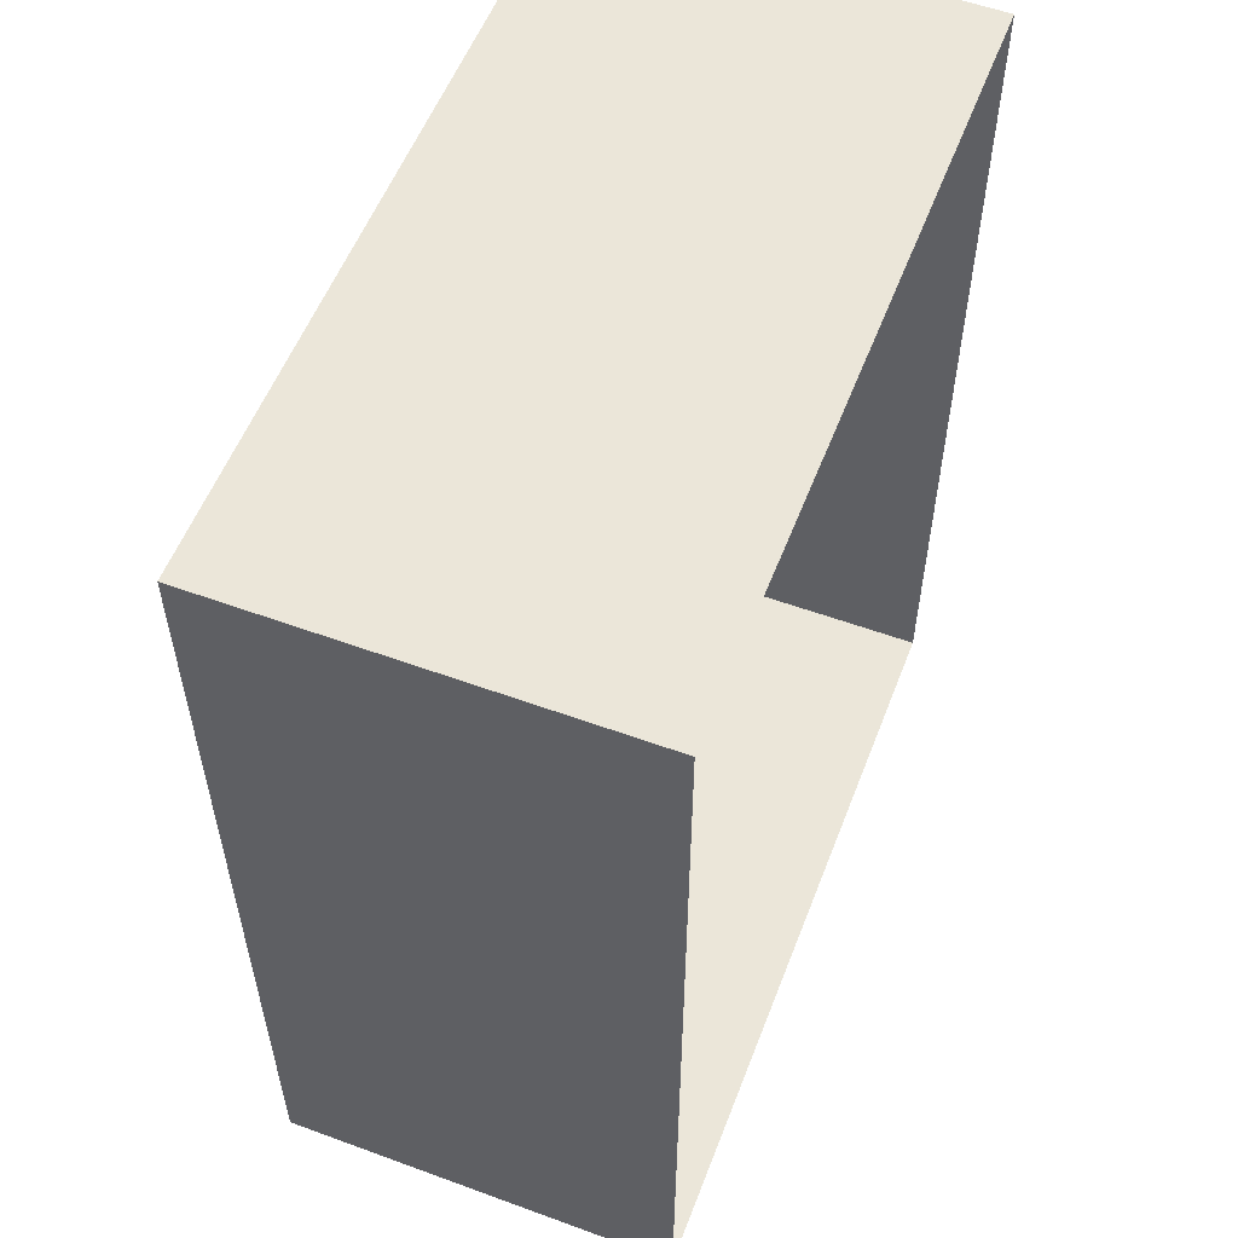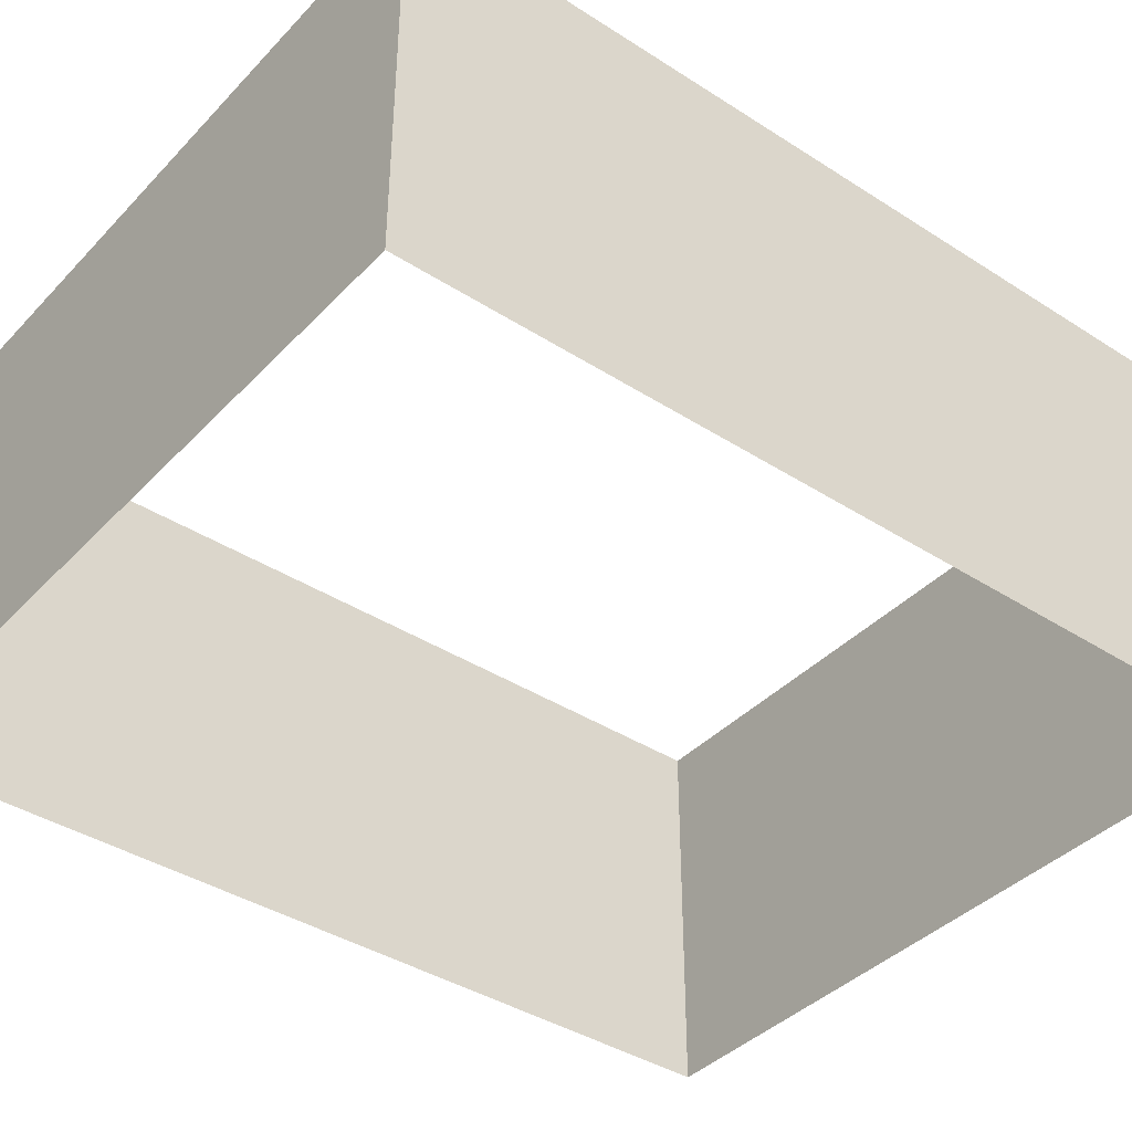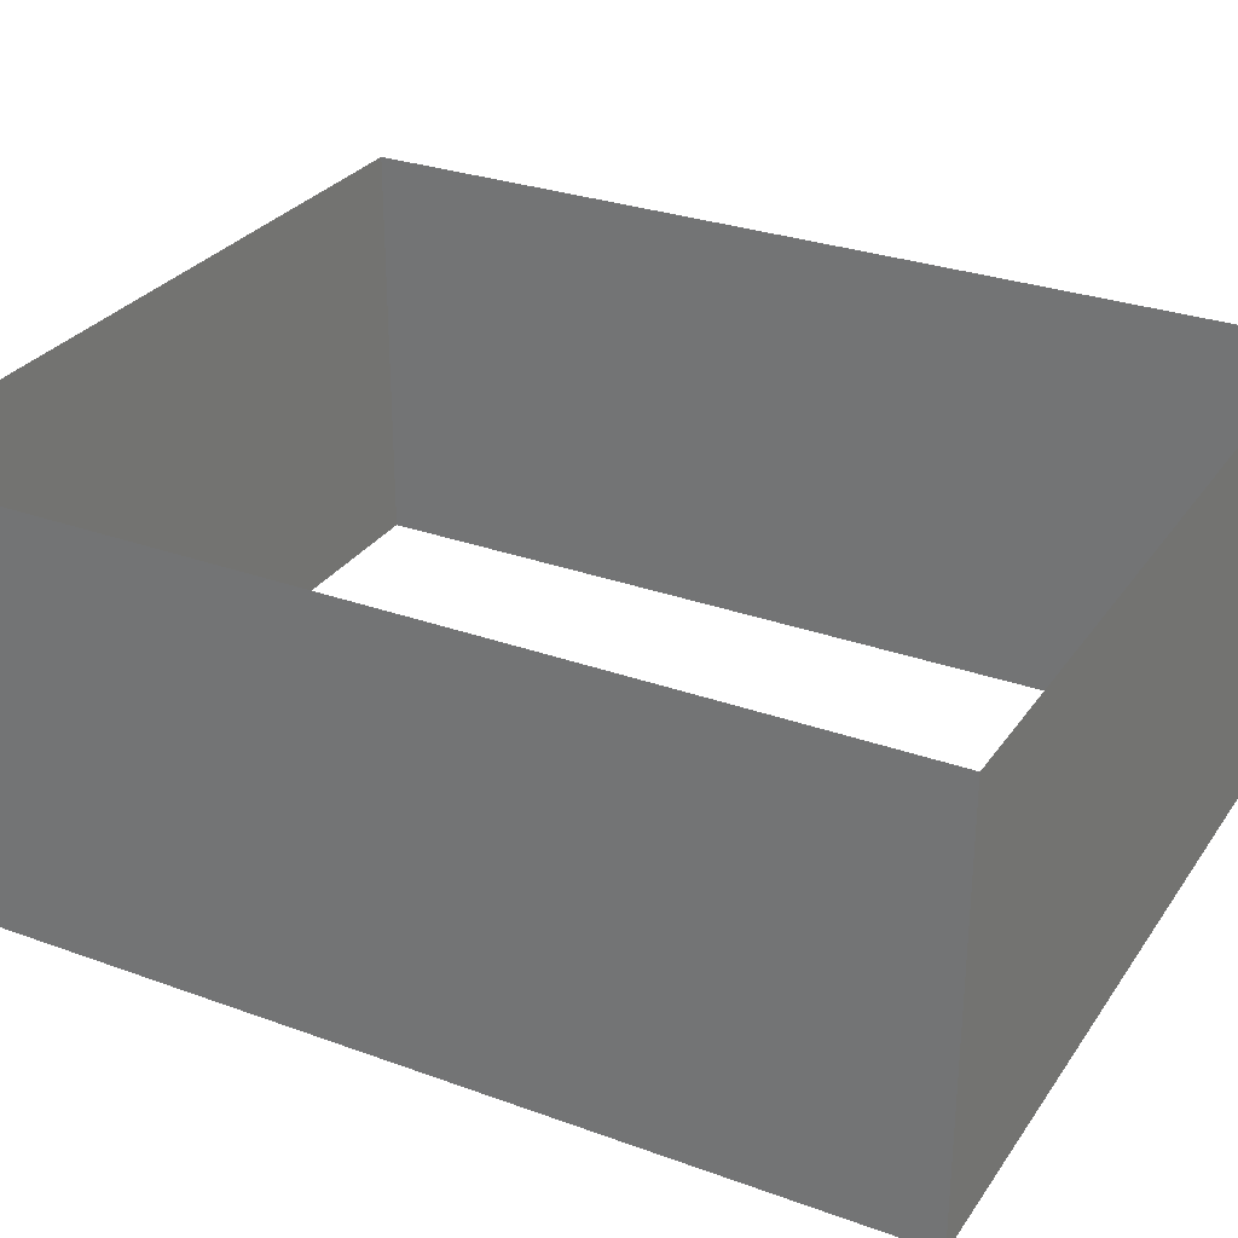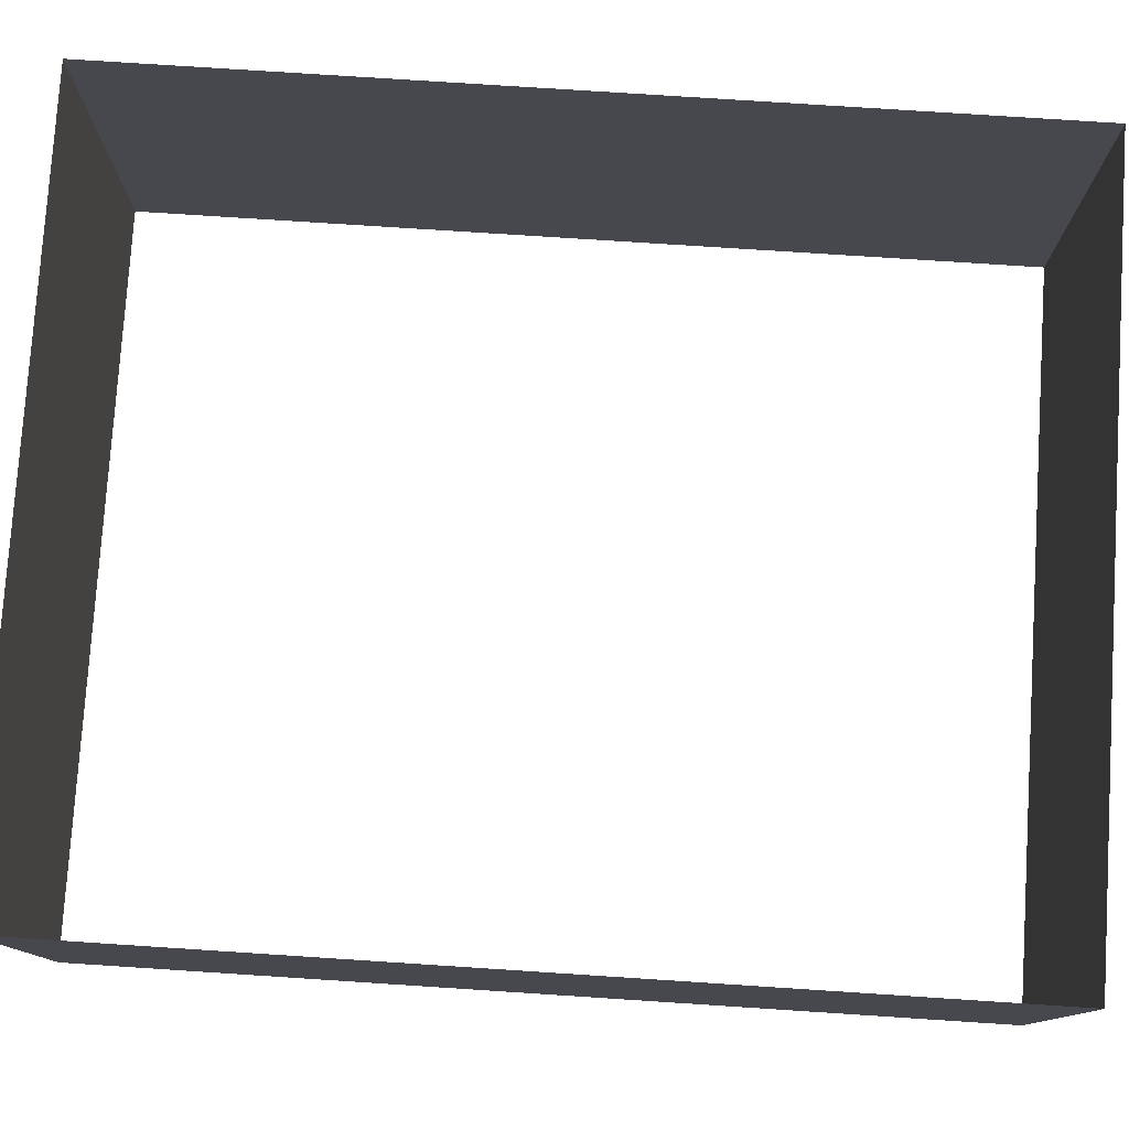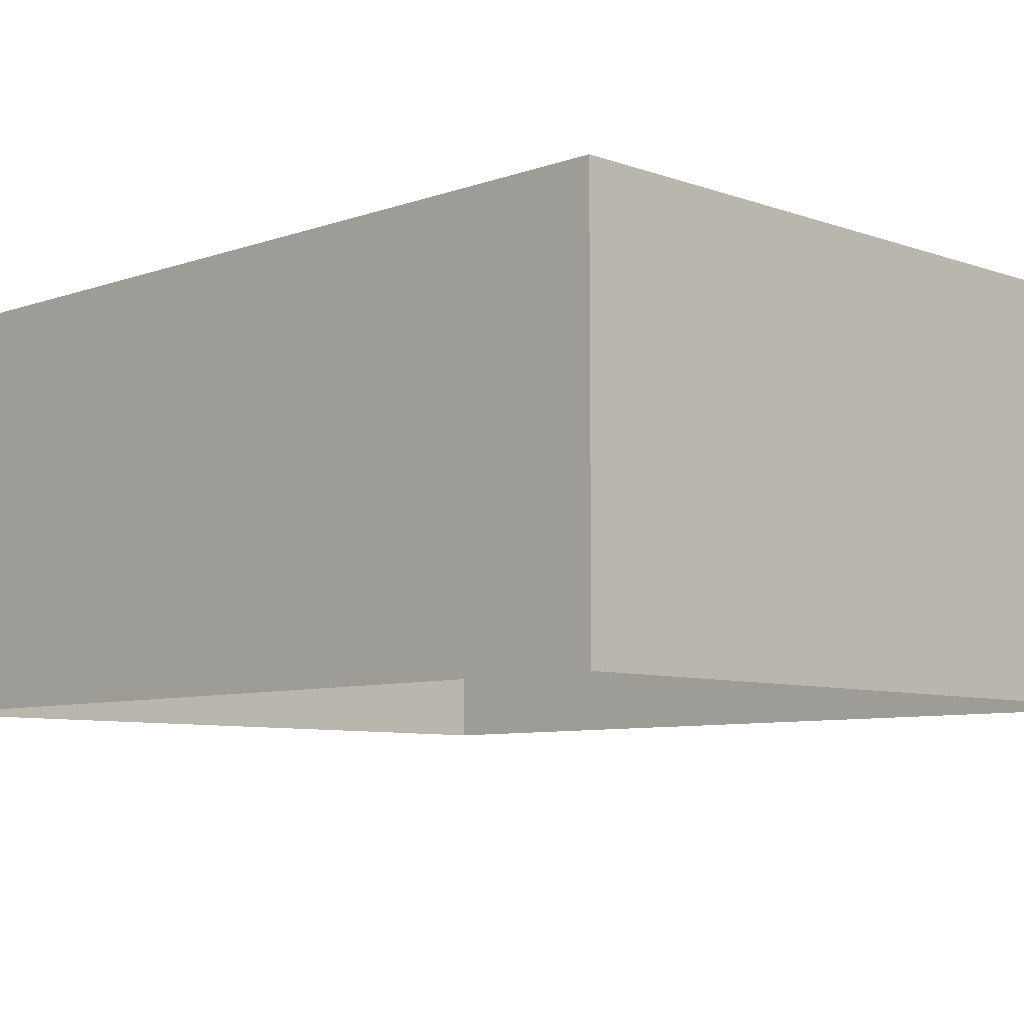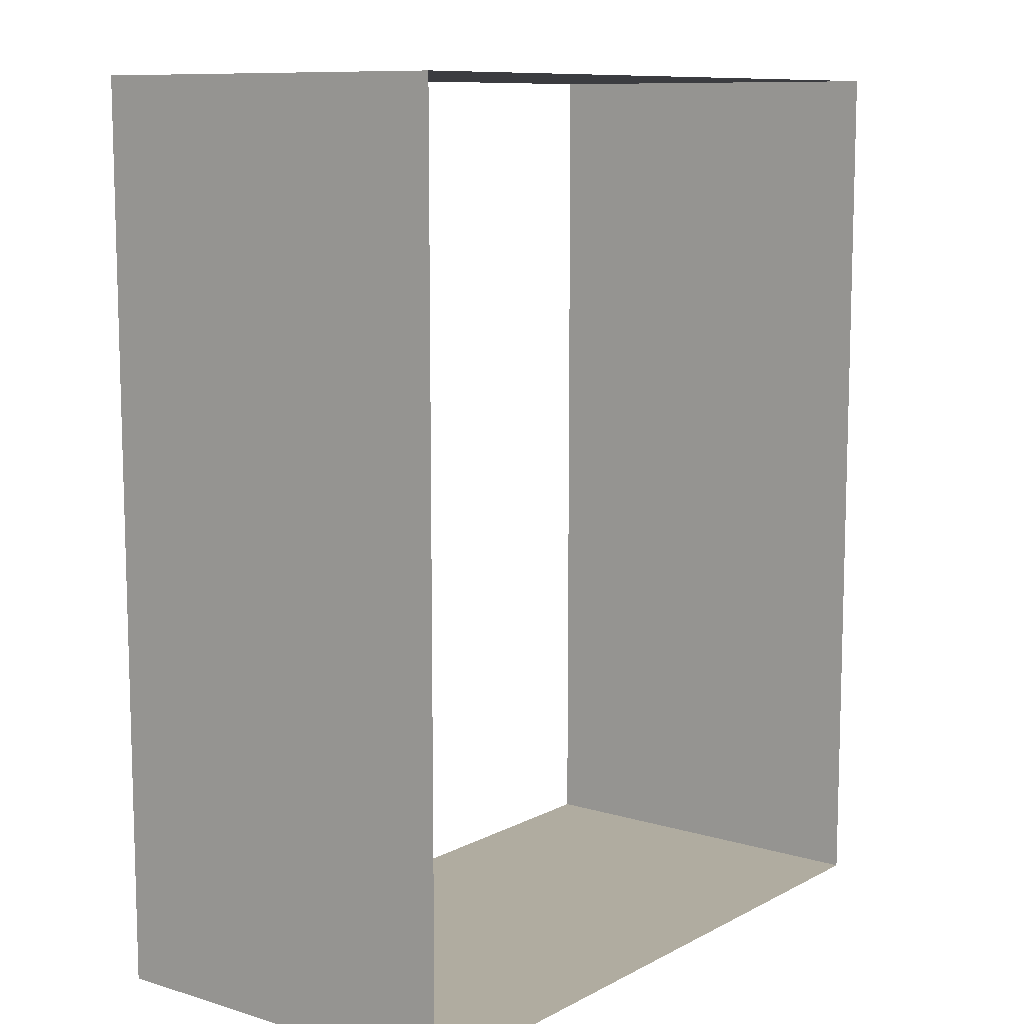
<metadata>
{"format":"obj","ext":"obj","renderer":"f3d","projection":"perspective","resolution":1024,"background":"white","views":[{"elev":55.8,"azim":111.0,"up":"+Z"},{"elev":-39.7,"azim":51.5,"up":"+Y"},{"elev":29.4,"azim":118.1,"up":"+Y"},{"elev":78.3,"azim":93.7,"up":"+Y"},{"elev":-7.6,"azim":-45.1,"up":"+Y"},{"elev":10.0,"azim":-52.5,"up":"+Z"}]}
</metadata>
<code>
o pCube13.003
v -91.34 7.5 -134
v -97.98 7.5 -134
v -91.34 11 -134
v -97.98 11 -134
v -91.34 11 -126
v -97.98 11 -126
v -91.34 7.5 -126
v -97.98 7.5 -126
f 1 2 4 3
f 5 6 8 7
f 2 8 6 4
f 7 1 3 5

</code>
